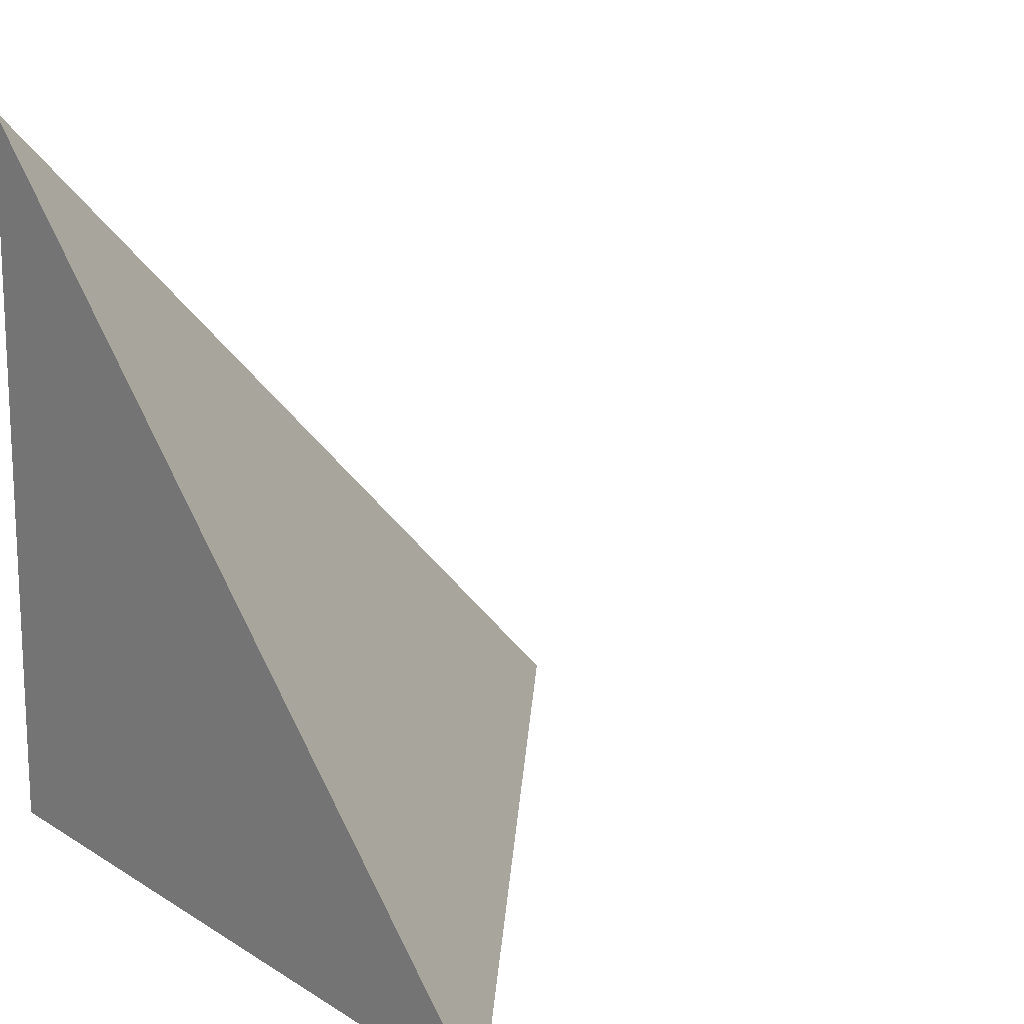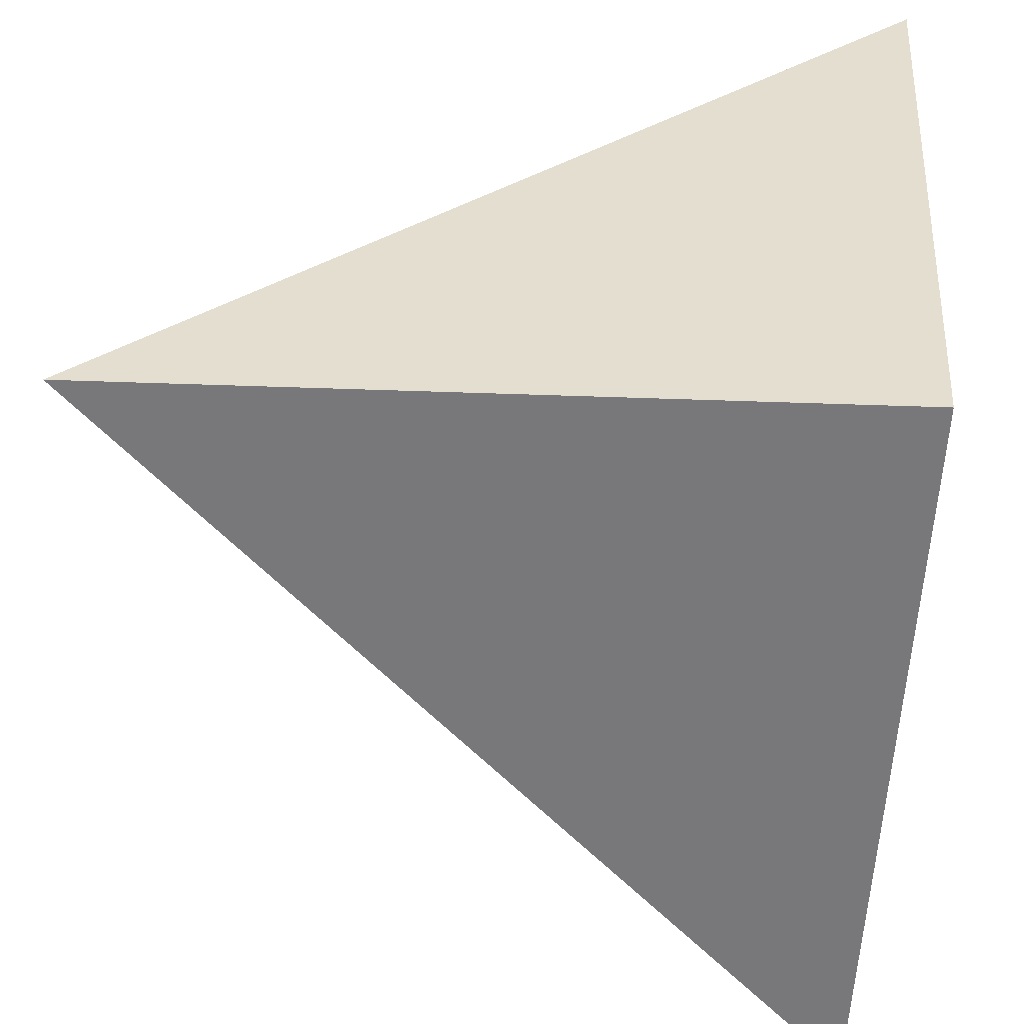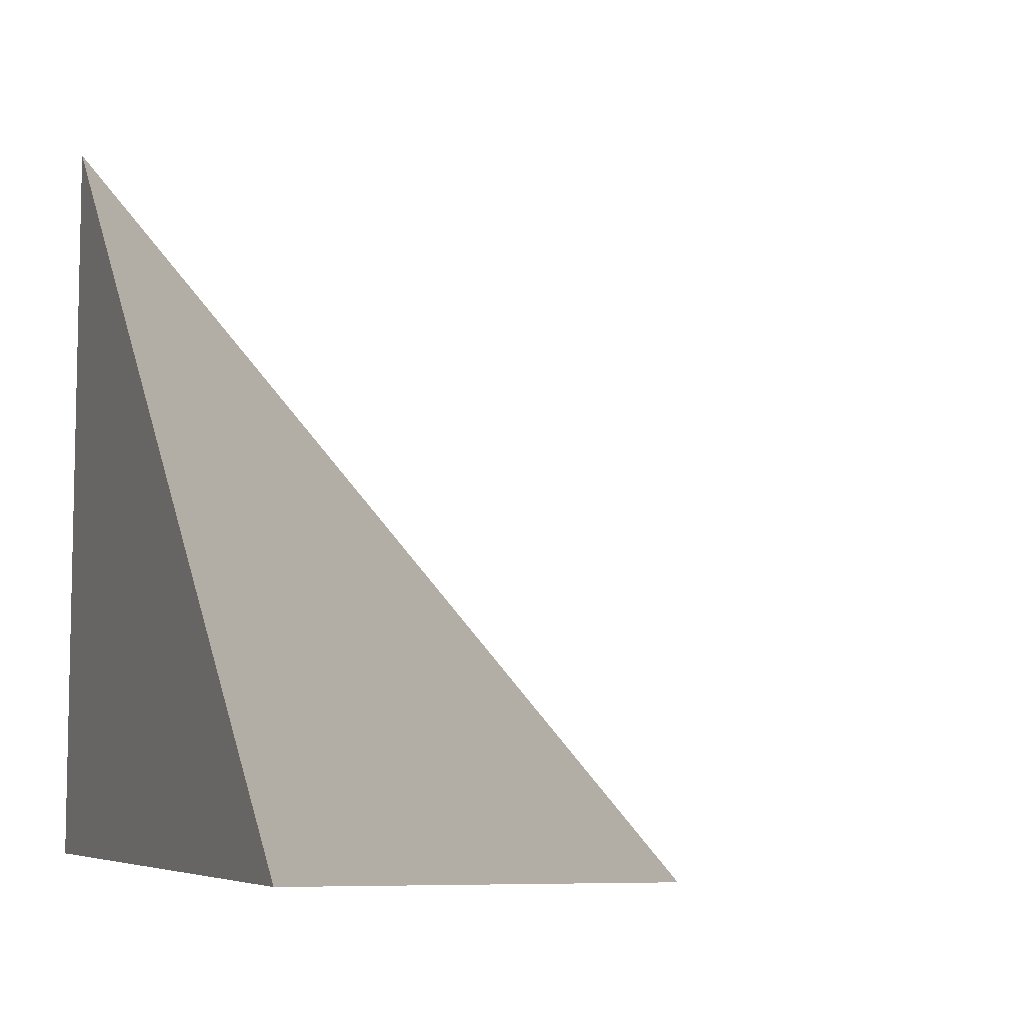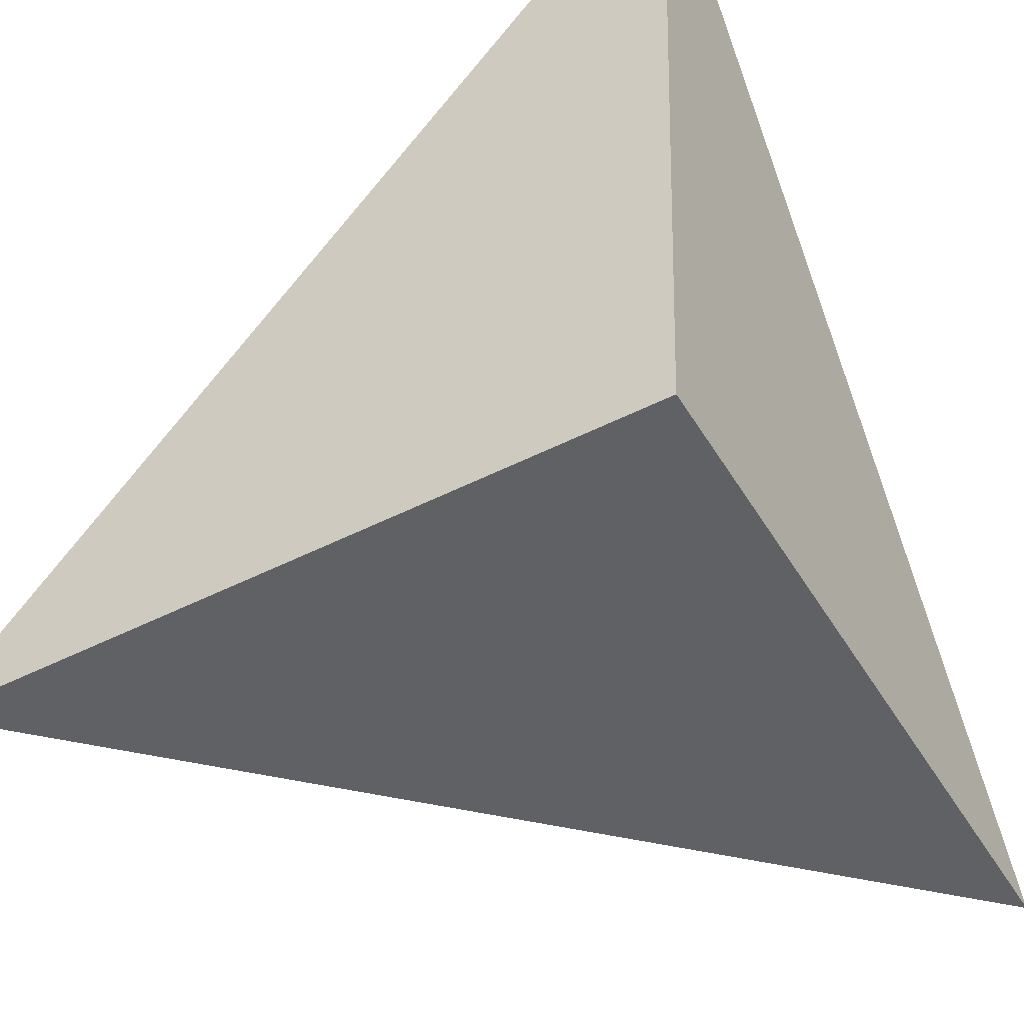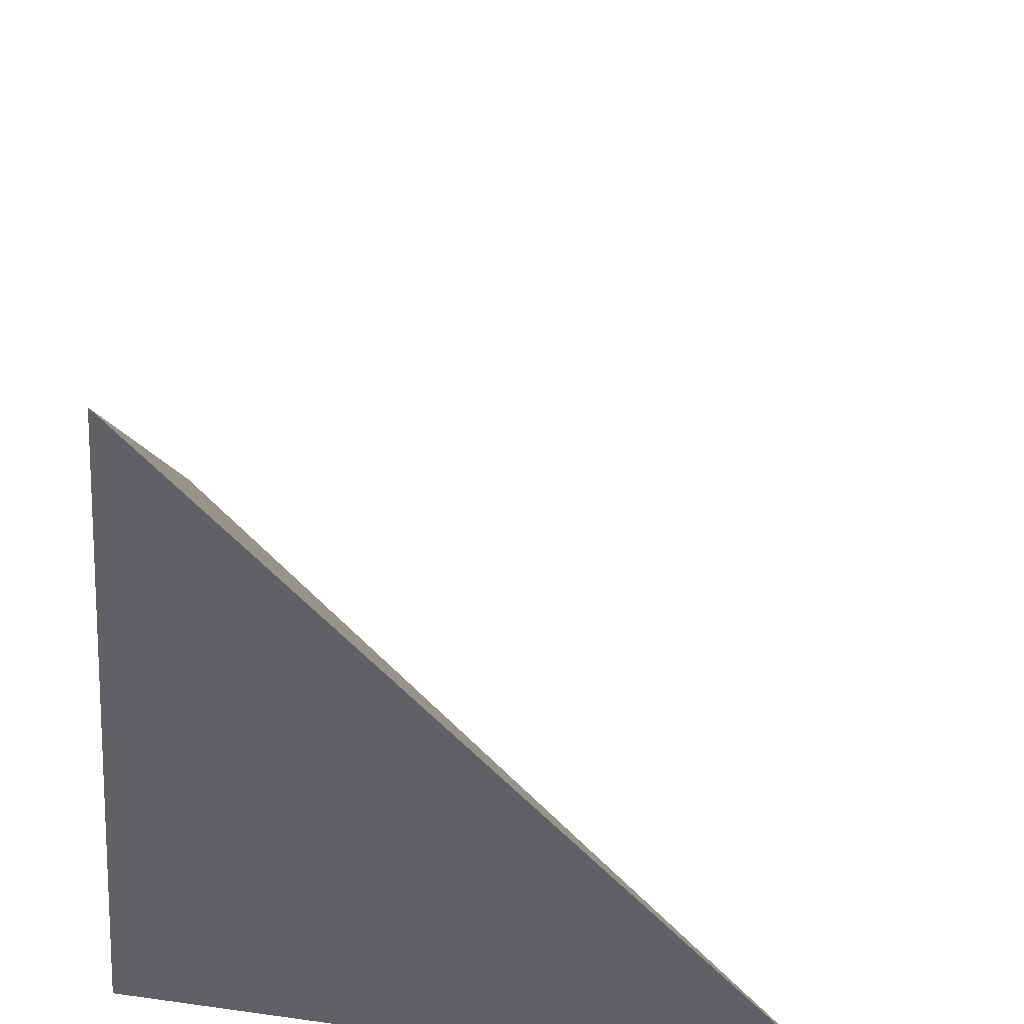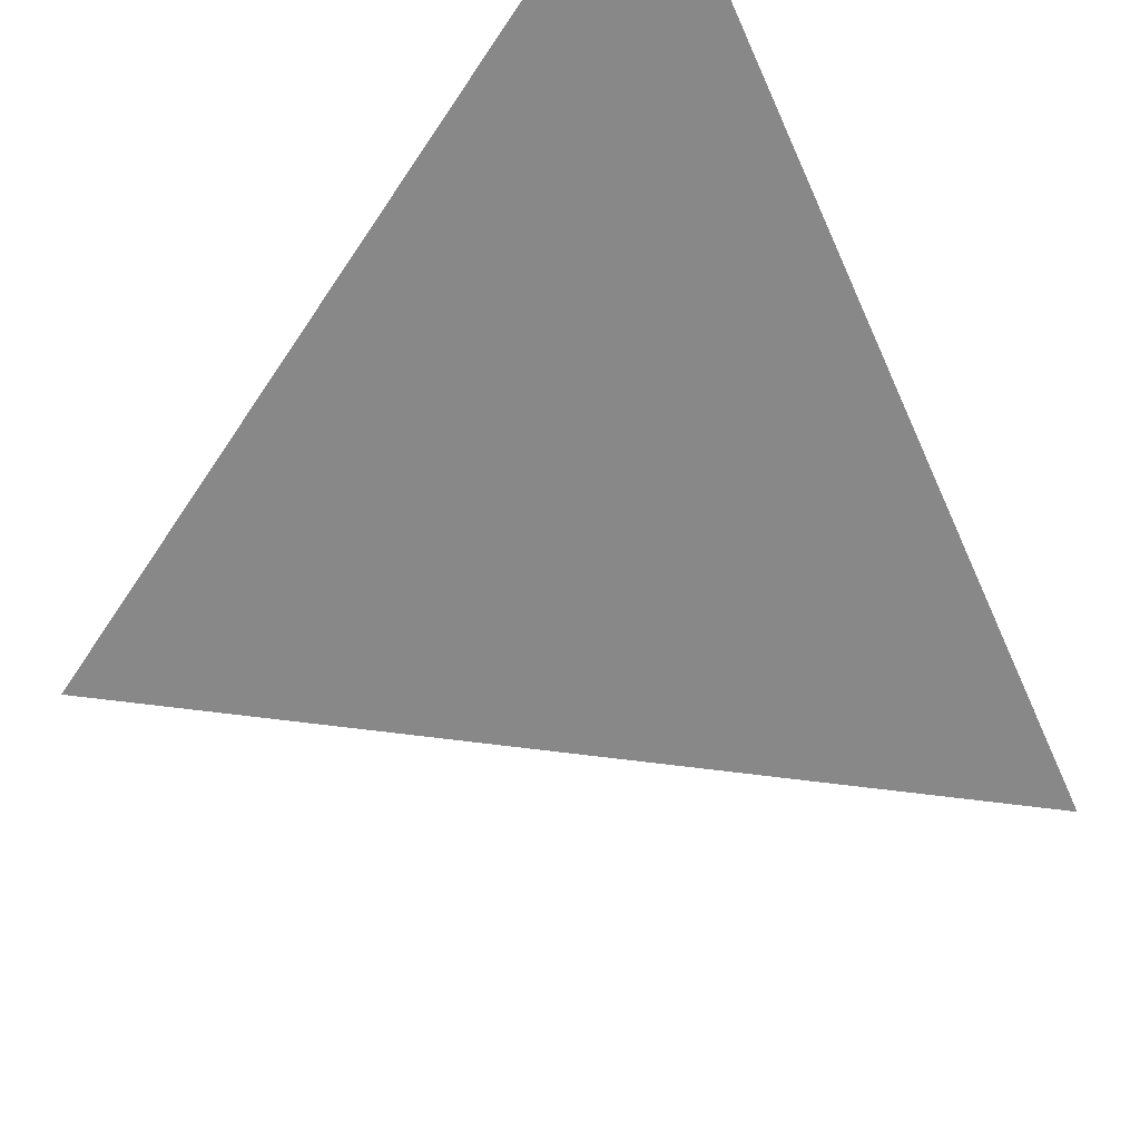
<metadata>
{"format":"obj","ext":"obj","renderer":"f3d","projection":"perspective","resolution":1024,"background":"white","views":[{"elev":19.8,"azim":50.4,"up":"+Z"},{"elev":-58.0,"azim":177.5,"up":"+Y"},{"elev":-4.4,"azim":68.2,"up":"+Z"},{"elev":-46.7,"azim":-150.1,"up":"+Y"},{"elev":-47.5,"azim":86.2,"up":"+Z"},{"elev":66.2,"azim":52.0,"up":"+Y"}]}
</metadata>
<code>
v  1.011  0  1.011
v  2.024  0.008767  1.024
v  0.9412  1.005  0.9412
v  1.024  0.008767  2.024
f 1 3 2
f 1 4 3
f 1 2 4
f 2 3 4

</code>
